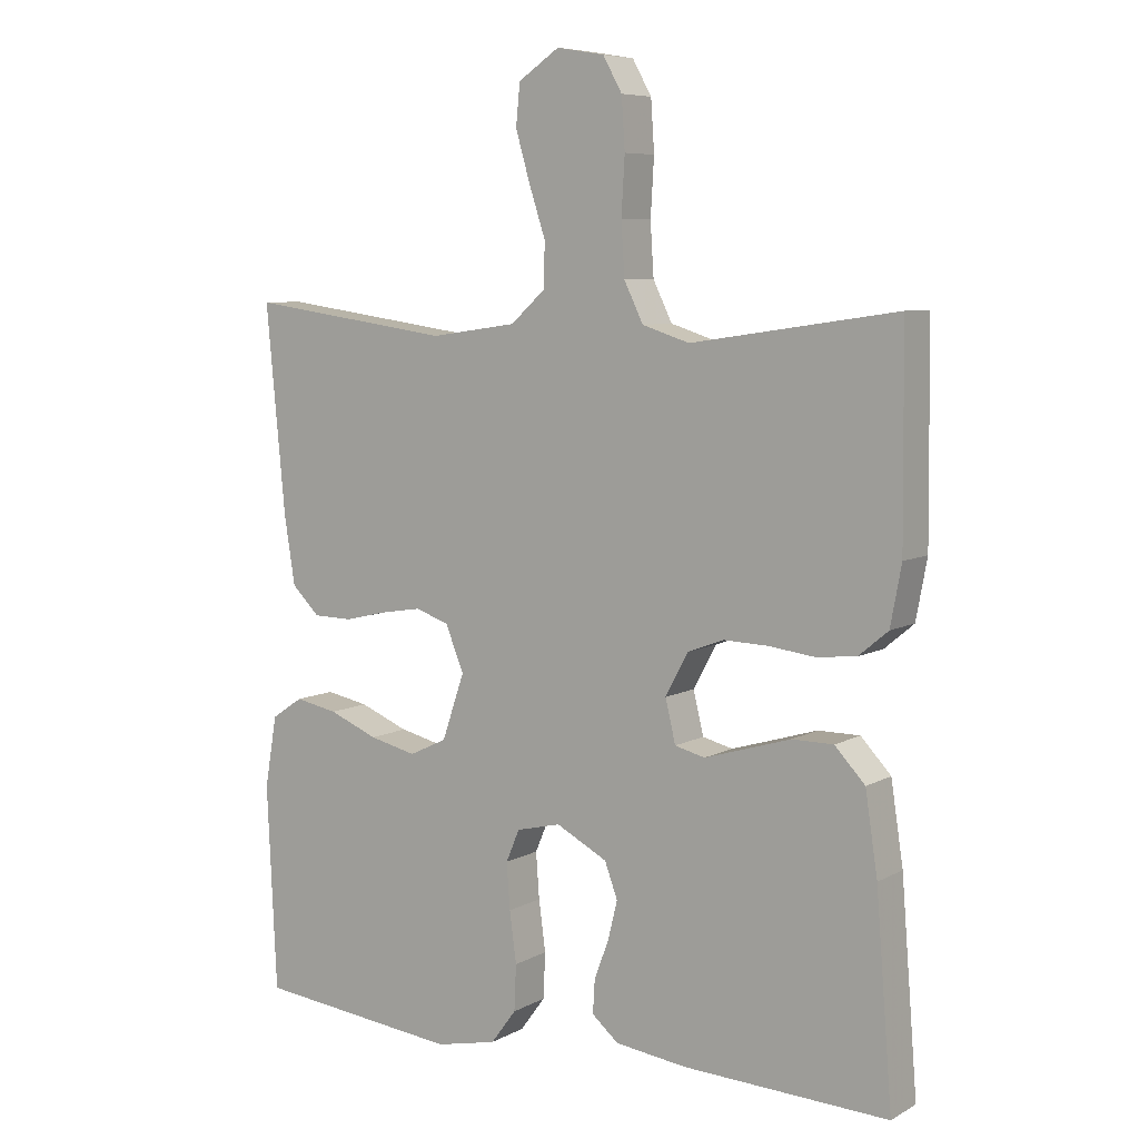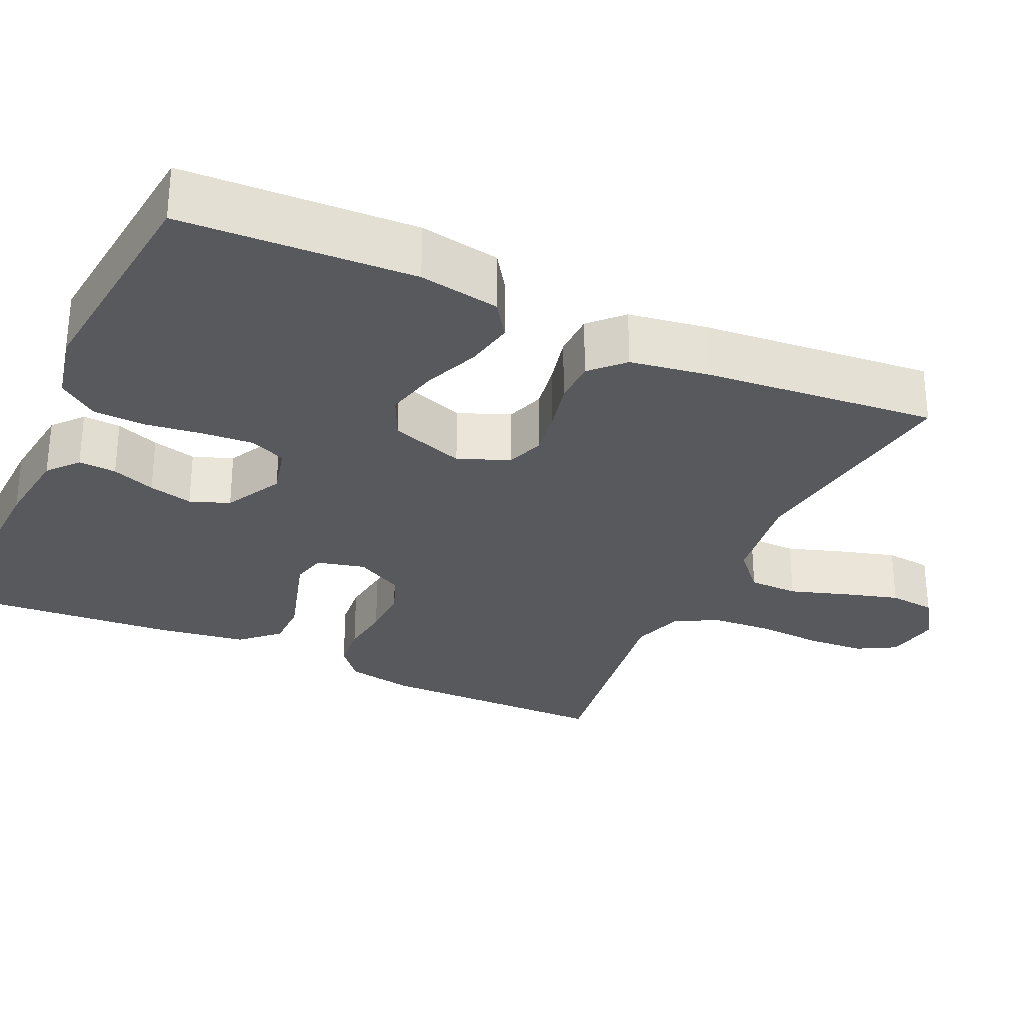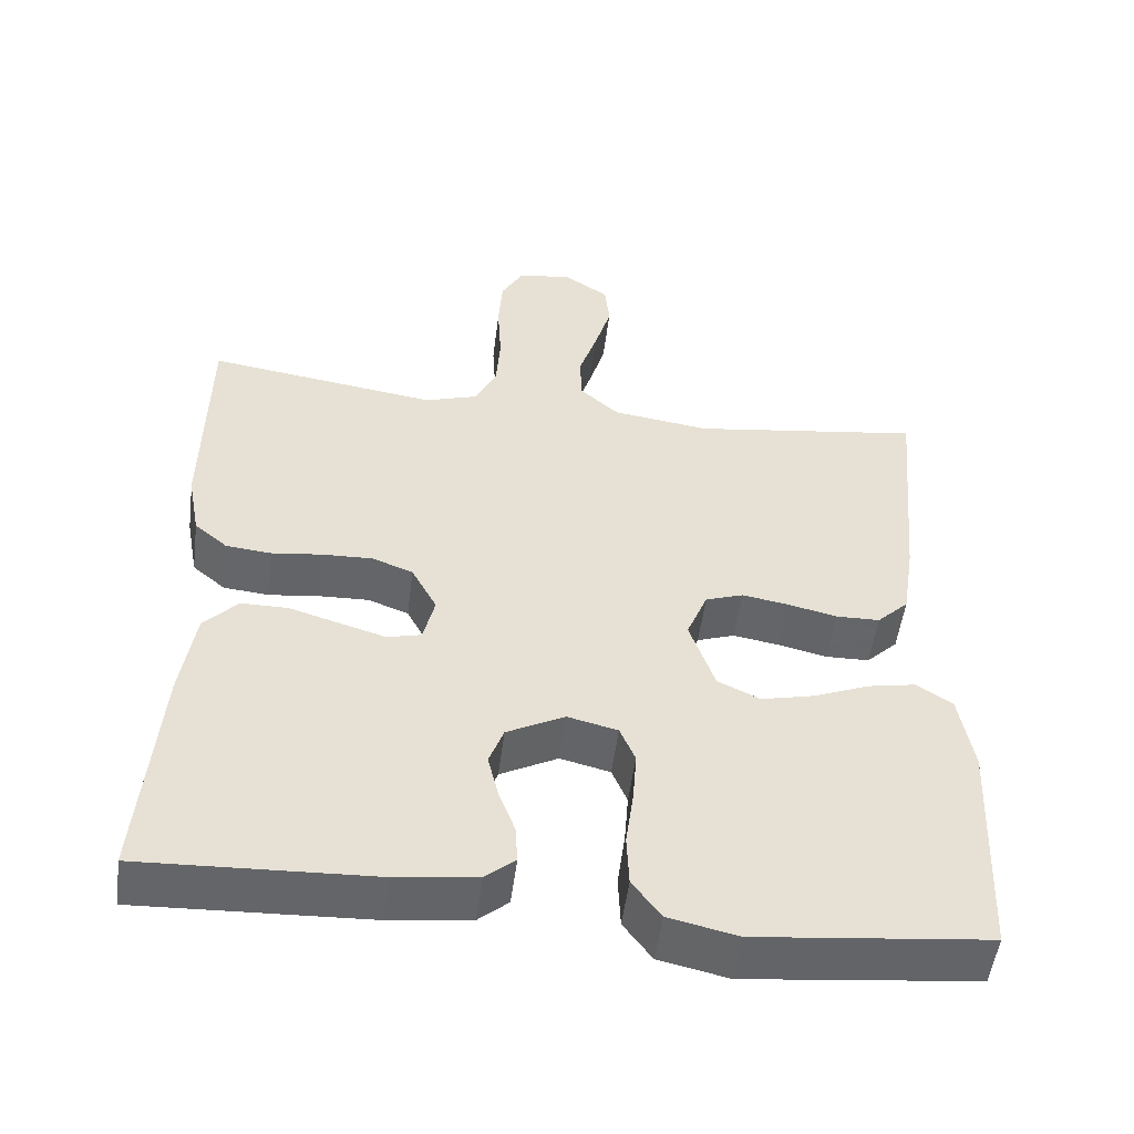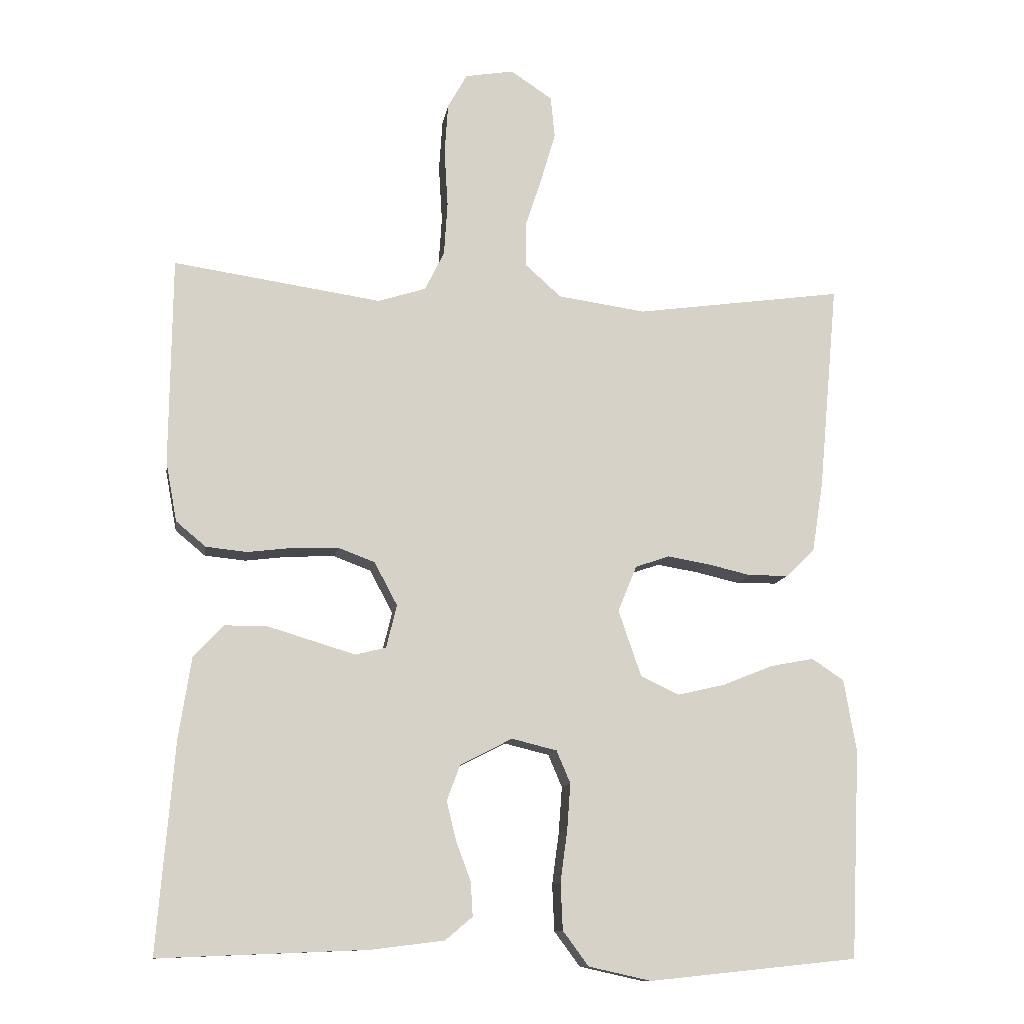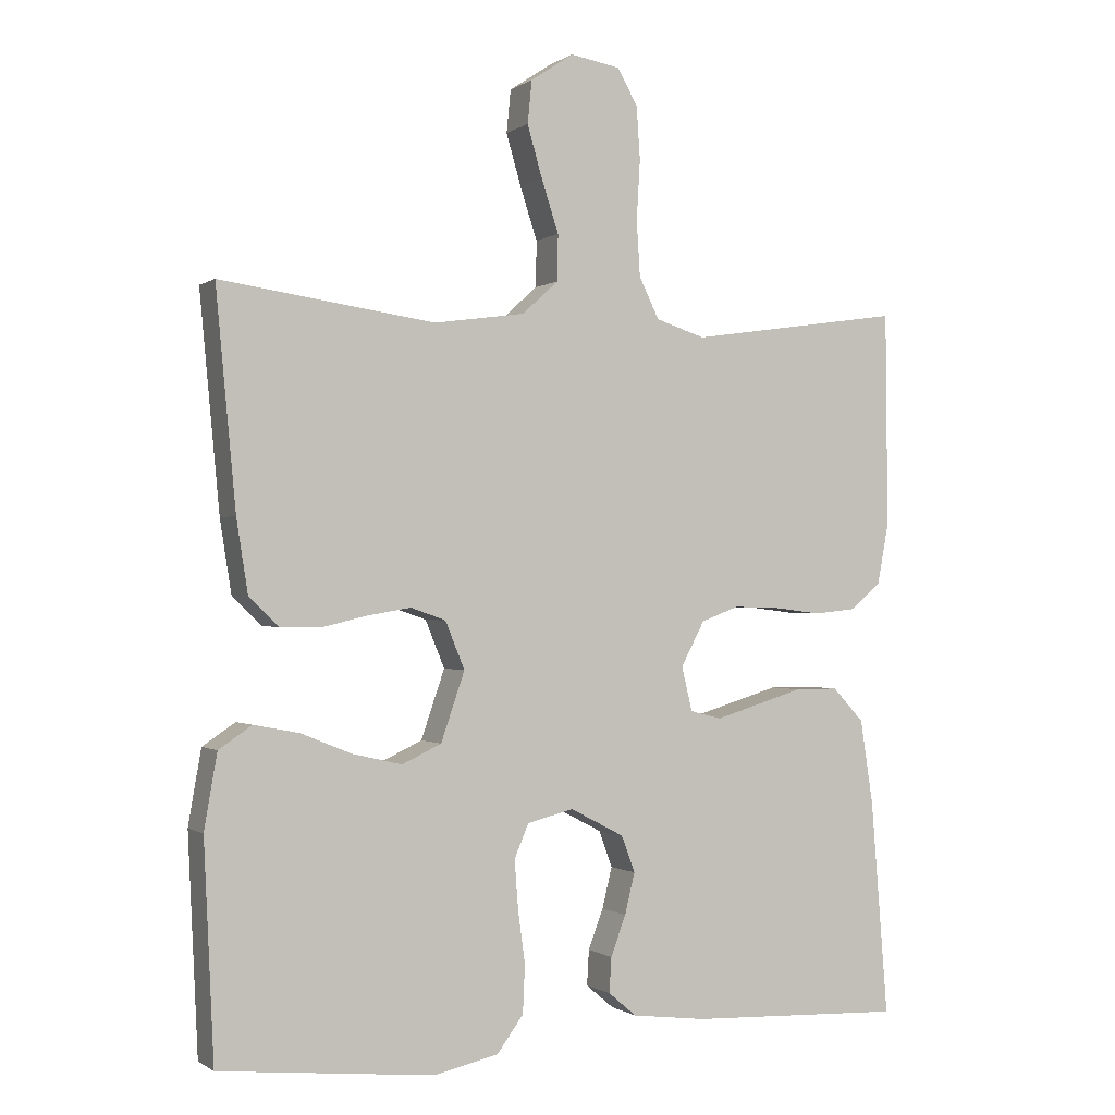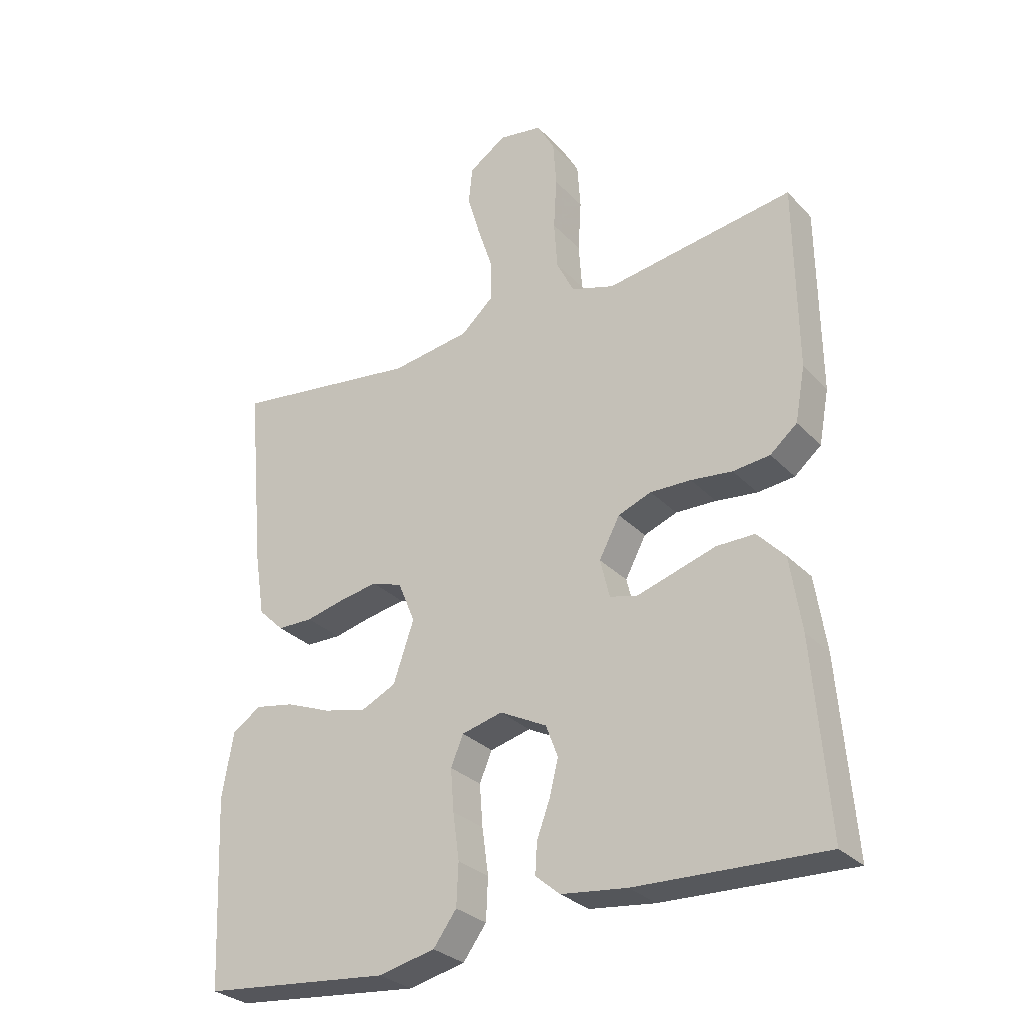
<metadata>
{"format":"obj","ext":"obj","renderer":"f3d","projection":"perspective","resolution":1024,"background":"white","views":[{"elev":7.2,"azim":34.1,"up":"+Z"},{"elev":-29.6,"azim":-114.8,"up":"+Y"},{"elev":-51.7,"azim":172.7,"up":"+Z"},{"elev":-11.6,"azim":171.2,"up":"+Z"},{"elev":-0.6,"azim":-25.1,"up":"+Z"},{"elev":-29.6,"azim":34.5,"up":"+Z"}]}
</metadata>
<code>
v -0.5 0.07 -0.5
v -0.514 0.07 -0.2
v -0.496 0.07 -0.096
v -0.45 0.07 -0.065
v -0.387 0.07 -0.077
v -0.315 0.07 -0.106
v -0.246 0.07 -0.122
v -0.191 0.07 -0.096
v -0.158 0.07 0
v -0.185 0.07 0.066
v -0.234 0.07 0.083
v -0.294 0.07 0.073
v -0.358 0.07 0.058
v -0.415 0.07 0.059
v -0.456 0.07 0.099
v -0.472 0.07 0.2
v -0.5 0.07 0.5
v -0.2 0.07 0.458
v -0.073 0.07 0.476
v -0.022 0.07 0.522
v -0.021 0.07 0.586
v -0.045 0.07 0.659
v -0.066 0.07 0.731
v -0.06 0.07 0.791
v 0 0.07 0.831
v 0.07 0.07 0.819
v 0.098 0.07 0.769
v 0.103 0.07 0.695
v 0.098 0.07 0.612
v 0.103 0.07 0.535
v 0.131 0.07 0.478
v 0.2 0.07 0.456
v 0.5 0.07 0.5
v 0.503 0.07 0.2
v 0.487 0.07 0.114
v 0.444 0.07 0.078
v 0.385 0.07 0.072
v 0.319 0.07 0.08
v 0.254 0.07 0.082
v 0.201 0.07 0.062
v 0.168 0.07 0
v 0.183 0.07 -0.062
v 0.227 0.07 -0.073
v 0.287 0.07 -0.055
v 0.353 0.07 -0.035
v 0.414 0.07 -0.035
v 0.458 0.07 -0.082
v 0.476 0.07 -0.2
v 0.5 0.07 -0.5
v 0.2 0.07 -0.488
v 0.095 0.07 -0.475
v 0.056 0.07 -0.442
v 0.059 0.07 -0.393
v 0.08 0.07 -0.337
v 0.094 0.07 -0.28
v 0.075 0.07 -0.229
v 0 0.07 -0.19
v -0.065 0.07 -0.206
v -0.085 0.07 -0.253
v -0.08 0.07 -0.32
v -0.07 0.07 -0.394
v -0.073 0.07 -0.461
v -0.11 0.07 -0.511
v -0.2 0.07 -0.531
v -0.5 0 -0.5
v -0.514 0 -0.2
v -0.496 0 -0.096
v -0.45 0 -0.065
v -0.387 0 -0.077
v -0.315 0 -0.106
v -0.246 0 -0.122
v -0.191 0 -0.096
v -0.158 0 0
v -0.185 0 0.066
v -0.234 0 0.083
v -0.294 0 0.073
v -0.358 0 0.058
v -0.415 0 0.059
v -0.456 0 0.099
v -0.472 0 0.2
v -0.5 0 0.5
v -0.2 0 0.458
v -0.073 0 0.476
v -0.022 0 0.522
v -0.021 0 0.586
v -0.045 0 0.659
v -0.066 0 0.731
v -0.06 0 0.791
v 0 0 0.831
v 0.07 0 0.819
v 0.098 0 0.769
v 0.103 0 0.695
v 0.098 0 0.612
v 0.103 0 0.535
v 0.131 0 0.478
v 0.2 0 0.456
v 0.5 0 0.5
v 0.503 0 0.2
v 0.487 0 0.114
v 0.444 0 0.078
v 0.385 0 0.072
v 0.319 0 0.08
v 0.254 0 0.082
v 0.201 0 0.062
v 0.168 0 0
v 0.183 0 -0.062
v 0.227 0 -0.073
v 0.287 0 -0.055
v 0.353 0 -0.035
v 0.414 0 -0.035
v 0.458 0 -0.082
v 0.476 0 -0.2
v 0.5 0 -0.5
v 0.2 0 -0.488
v 0.095 0 -0.475
v 0.056 0 -0.442
v 0.059 0 -0.393
v 0.08 0 -0.337
v 0.094 0 -0.28
v 0.075 0 -0.229
v 0 0 -0.19
v -0.065 0 -0.206
v -0.085 0 -0.253
v -0.08 0 -0.32
v -0.07 0 -0.394
v -0.073 0 -0.461
v -0.11 0 -0.511
v -0.2 0 -0.531
f 4 5 6
f 3 4 6
f 2 3 6
f 1 2 6
f 64 1 6
f 63 64 6
f 62 63 6
f 61 62 6
f 60 61 6
f 59 60 6 7
f 58 59 7 8
f 57 58 8 9
f 56 57 9 10
f 52 53 54
f 51 52 54
f 50 51 54
f 49 50 54
f 48 49 54
f 47 48 54
f 46 47 54
f 45 46 54
f 44 45 54
f 43 44 54 55
f 42 43 55 56
f 36 37 38
f 35 36 38
f 34 35 38
f 33 34 38
f 32 33 38
f 31 32 38 39
f 30 31 39 40
f 27 28 29
f 26 27 29
f 25 26 29
f 24 25 29
f 23 24 29
f 22 23 29
f 21 22 29
f 20 21 29 30
f 30 40 41
f 20 30 41
f 19 20 41
f 16 17 18
f 15 16 18
f 14 15 18
f 13 14 18
f 12 13 18
f 11 12 18 19
f 42 56 10
f 41 42 10
f 19 41 10
f 10 11 19
f 70 69 68
f 70 68 67
f 70 67 66
f 70 66 65
f 70 65 128
f 70 128 127
f 70 127 126
f 70 126 125
f 70 125 124
f 71 70 124 123
f 72 71 123 122
f 73 72 122 121
f 74 73 121 120
f 118 117 116
f 118 116 115
f 118 115 114
f 118 114 113
f 118 113 112
f 118 112 111
f 118 111 110
f 118 110 109
f 118 109 108
f 119 118 108 107
f 120 119 107 106
f 102 101 100
f 102 100 99
f 102 99 98
f 102 98 97
f 102 97 96
f 103 102 96 95
f 104 103 95 94
f 93 92 91
f 93 91 90
f 93 90 89
f 93 89 88
f 93 88 87
f 93 87 86
f 93 86 85
f 94 93 85 84
f 105 104 94
f 105 94 84
f 105 84 83
f 82 81 80
f 82 80 79
f 82 79 78
f 82 78 77
f 82 77 76
f 83 82 76 75
f 74 120 106
f 74 106 105
f 74 105 83
f 83 75 74
f 1 65 66 2
f 2 66 67 3
f 3 67 68 4
f 4 68 69 5
f 5 69 70 6
f 6 70 71 7
f 7 71 72 8
f 8 72 73 9
f 9 73 74 10
f 10 74 75 11
f 11 75 76 12
f 12 76 77 13
f 13 77 78 14
f 14 78 79 15
f 15 79 80 16
f 16 80 81 17
f 17 81 82 18
f 18 82 83 19
f 19 83 84 20
f 20 84 85 21
f 21 85 86 22
f 22 86 87 23
f 23 87 88 24
f 24 88 89 25
f 25 89 90 26
f 26 90 91 27
f 27 91 92 28
f 28 92 93 29
f 29 93 94 30
f 30 94 95 31
f 31 95 96 32
f 32 96 97 33
f 33 97 98 34
f 34 98 99 35
f 35 99 100 36
f 36 100 101 37
f 37 101 102 38
f 38 102 103 39
f 39 103 104 40
f 40 104 105 41
f 41 105 106 42
f 42 106 107 43
f 43 107 108 44
f 44 108 109 45
f 45 109 110 46
f 46 110 111 47
f 47 111 112 48
f 48 112 113 49
f 49 113 114 50
f 50 114 115 51
f 51 115 116 52
f 52 116 117 53
f 53 117 118 54
f 54 118 119 55
f 55 119 120 56
f 56 120 121 57
f 57 121 122 58
f 58 122 123 59
f 59 123 124 60
f 60 124 125 61
f 61 125 126 62
f 62 126 127 63
f 63 127 128 64
f 64 128 65 1

</code>
